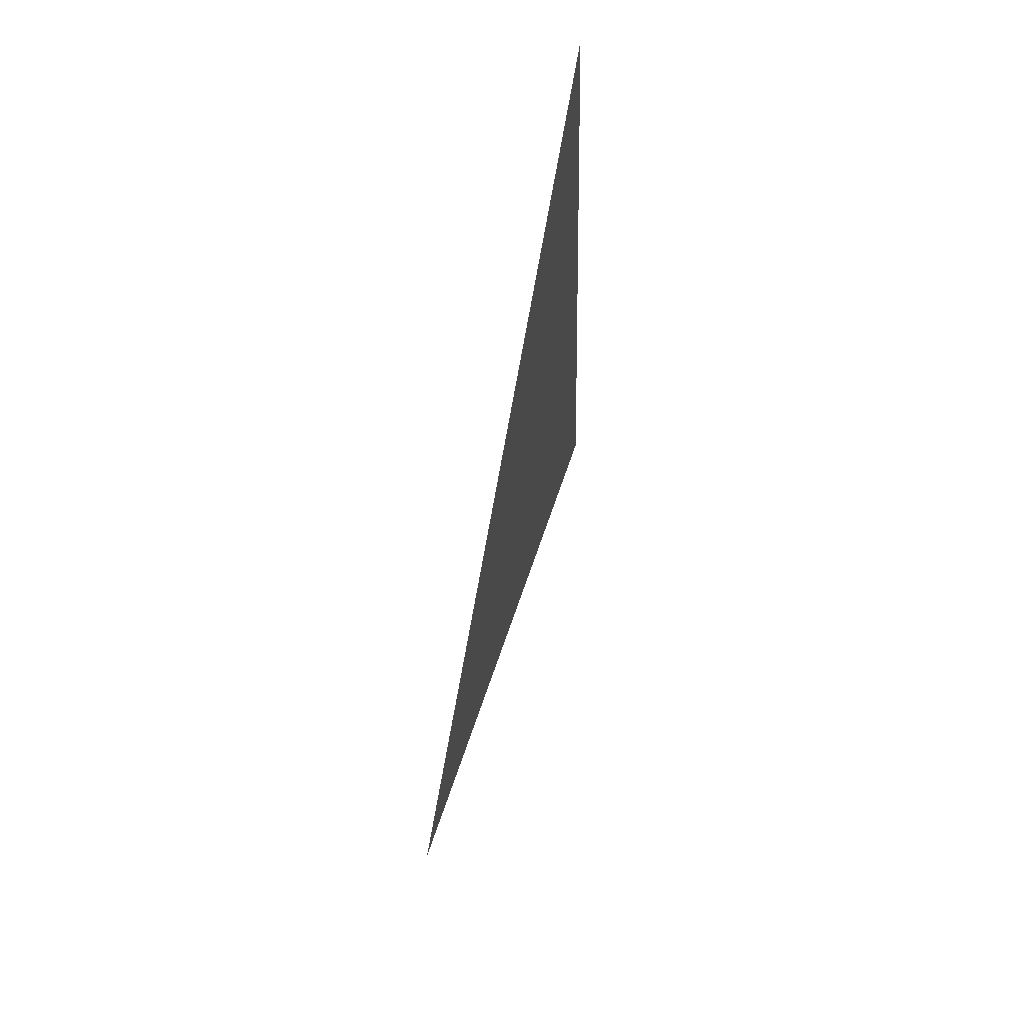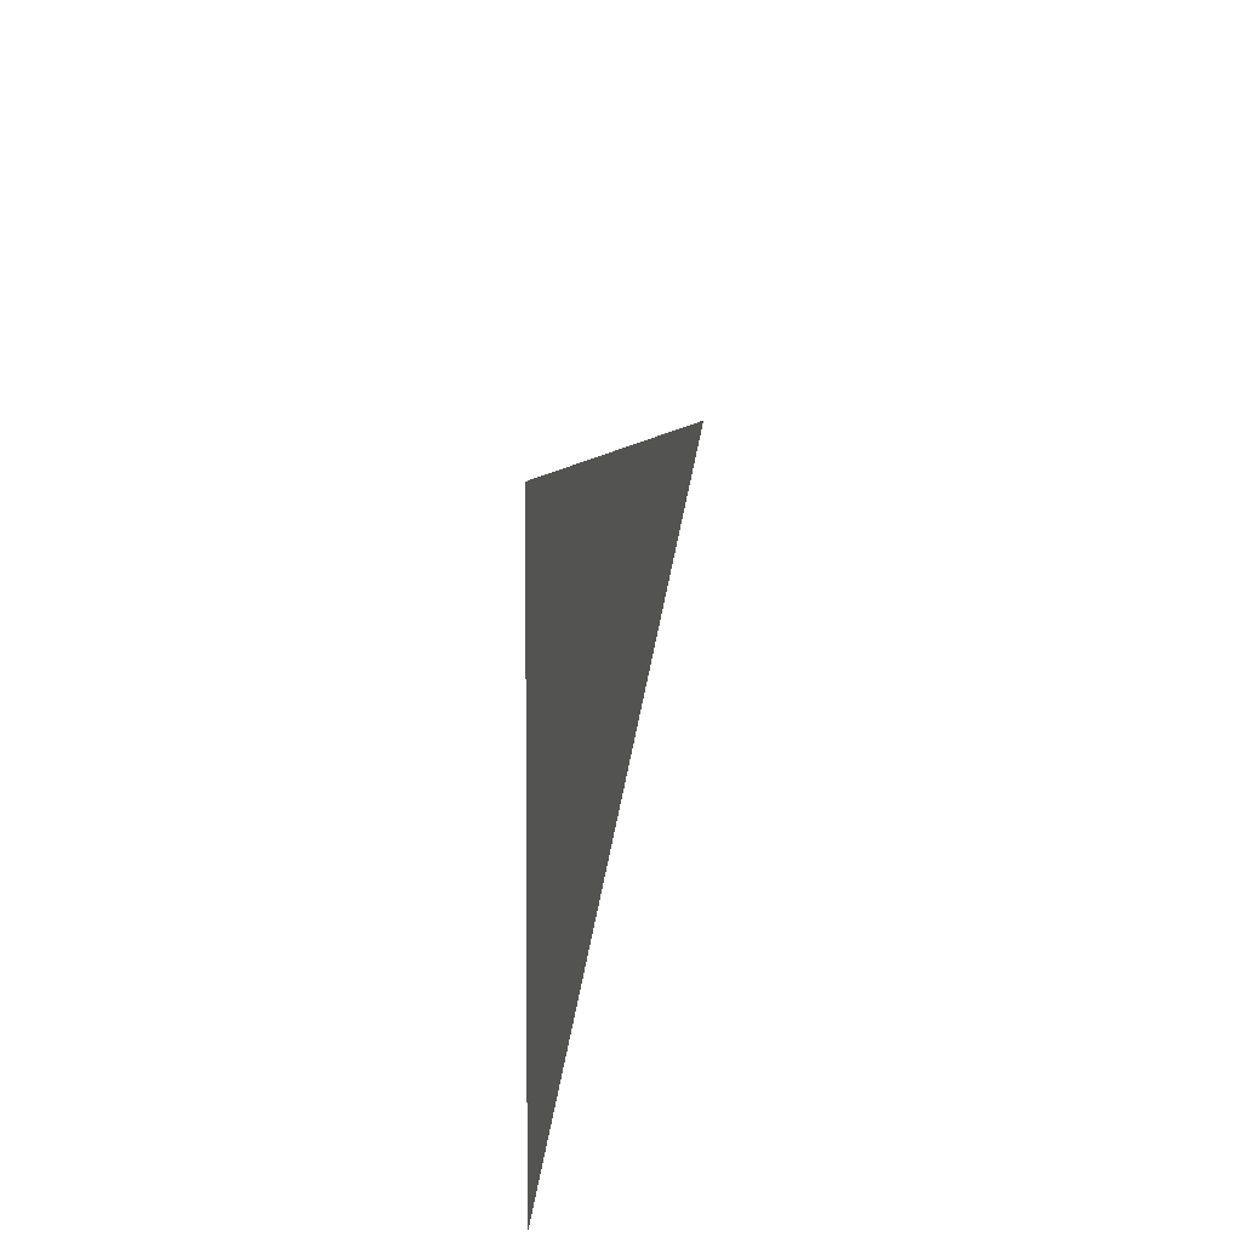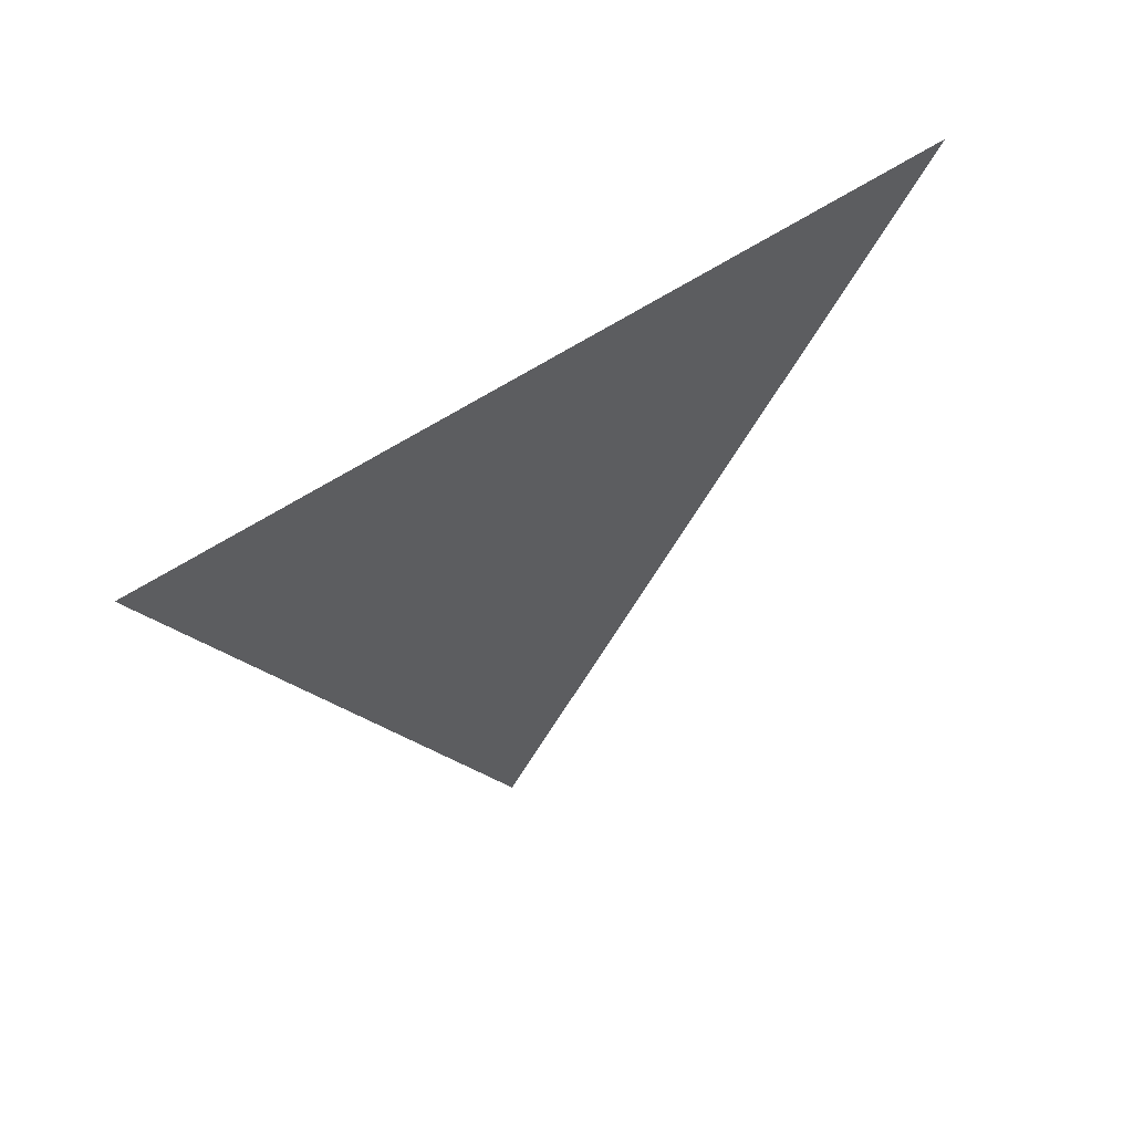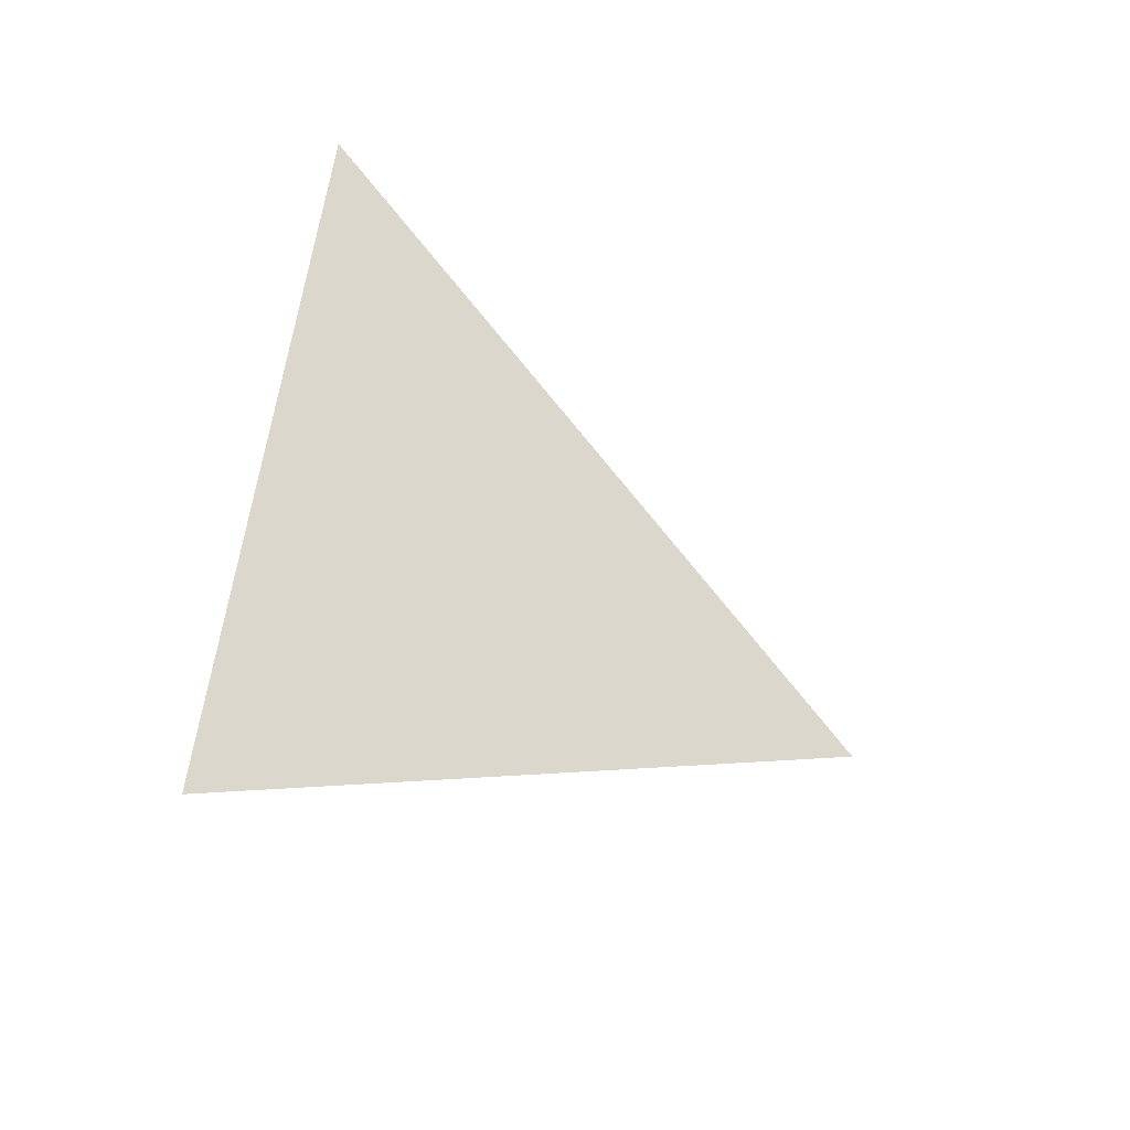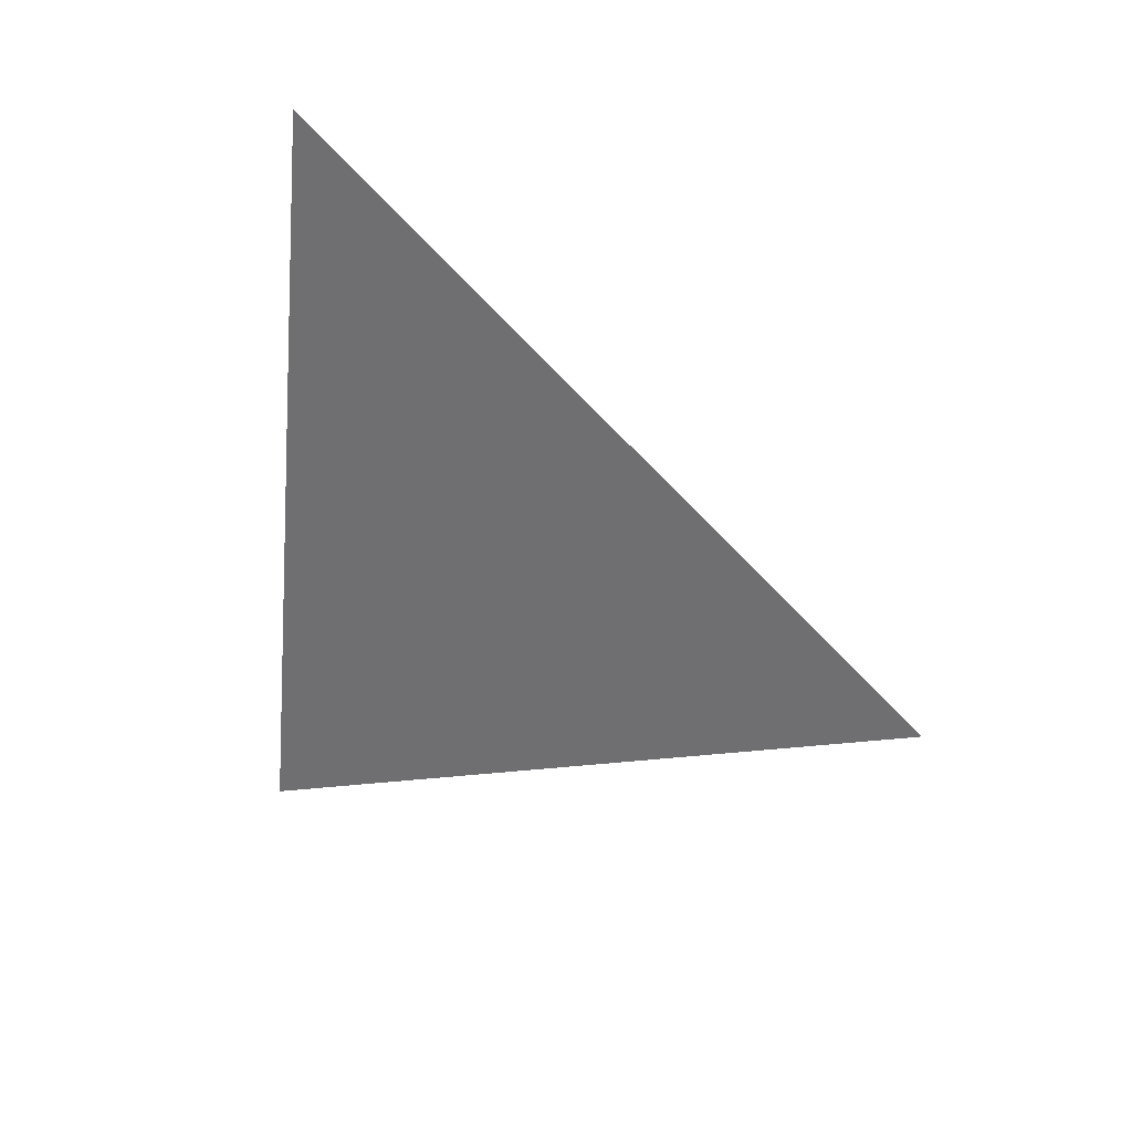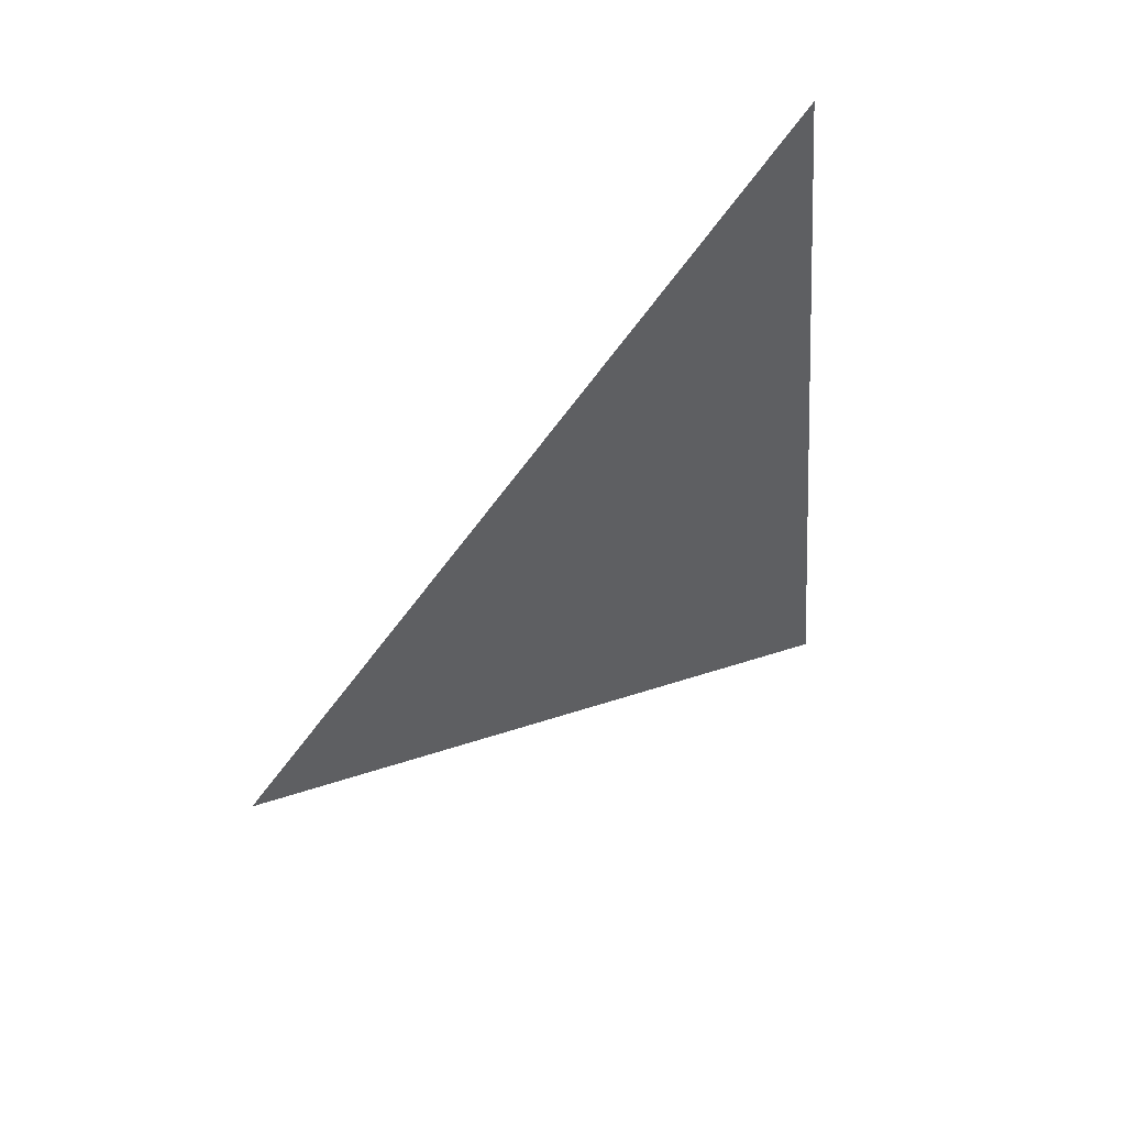
<metadata>
{"format":"obj","ext":"obj","renderer":"f3d","projection":"perspective","resolution":1024,"background":"white","views":[{"elev":57.7,"azim":13.2,"up":"+Z"},{"elev":44.1,"azim":-167.1,"up":"+Z"},{"elev":59.4,"azim":-127.8,"up":"+Y"},{"elev":-38.5,"azim":-127.6,"up":"+Z"},{"elev":30.8,"azim":-60.3,"up":"+Z"},{"elev":47.9,"azim":50.2,"up":"+Z"}]}
</metadata>
<code>
v -1.087 3.555 1.322
v -1.087 3.546 1.408
v -1.087 3.476 1.358
g group_64651296_140627888801712
f 1 2 3

</code>
